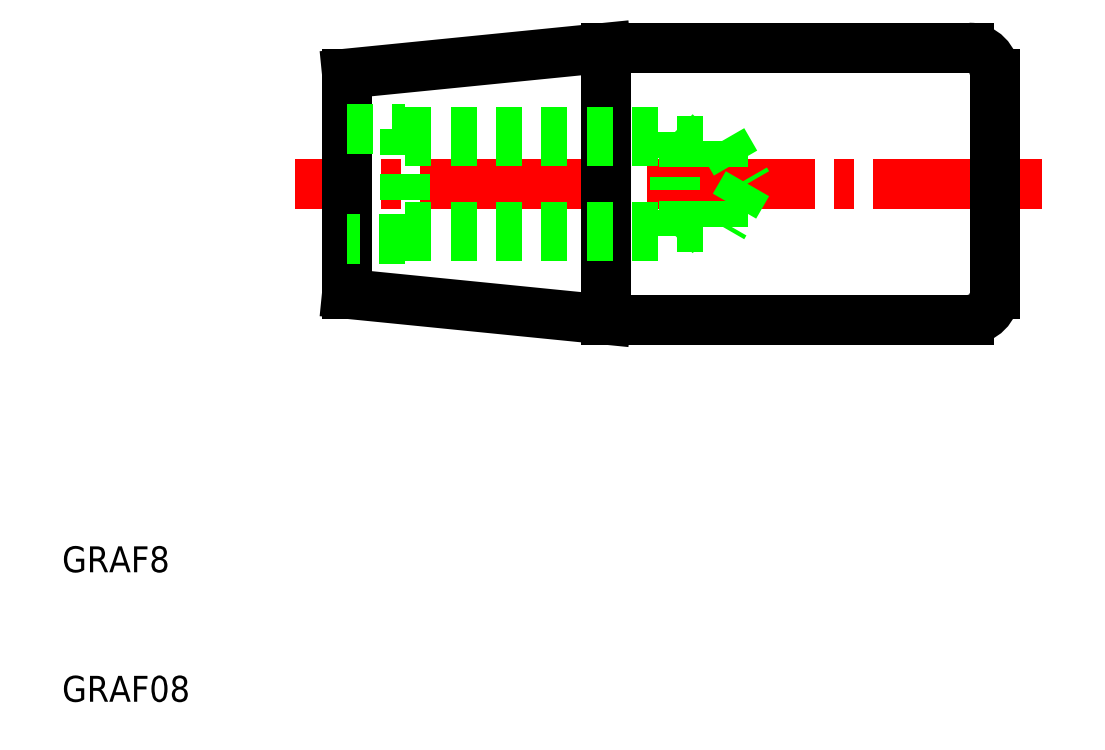
<metadata>
{"format":"dxf","ext":"dxf","renderer":"ezdxf+matplotlib","layout":"modelspace","background":"white","min_lineweight":24,"dpi":150}
</metadata>
<code>
0
SECTION
2
ENTITIES
0
LINE
8
0
10
214.6
20
267.8
30
0
11
186.6
21
267.8
31
0
0
LINE
8
0
10
186.6
20
288.8
30
0
11
214.6
21
288.8
31
0
0
LINE
8
CENTER
10
220.2
20
278.3
30
0
11
162.6
21
278.3
31
0
0
LINE
8
0
10
186.6
20
267.8
30
0
11
186.6
21
288.8
31
0
0
LINE
8
0
10
166.6
20
286.8
30
0
11
166.6
21
269.8
31
0
0
TEXT
8
0
10
144.6
20
248.3
30
0
40
2
1
GRAF8
0
TEXT
8
0
10
144.6
20
238.3
30
0
40
2
1
GRAF08
0
LINE
8
0
10
171.1
20
275
30
0
11
195.6
21
275
31
0
0
LINE
8
0
10
171.1
20
281.6
30
0
11
195.6
21
281.6
31
0
0
LINE
8
0
10
171.1
20
282.3
30
0
11
191.9
21
282.3
31
0
0
LINE
8
0
10
171.1
20
274.3
30
0
11
191.9
21
274.3
31
0
0
LINE
8
0
10
166.6
20
269.8
30
0
11
186.6
21
267.8
31
0
0
LINE
8
0
10
171.1
20
282.6
30
0
11
171.1
21
274.1
31
0
0
LINE
8
0
10
171.1
20
274.1
30
0
11
166.6
21
274.1
31
0
0
LINE
8
0
10
166.6
20
282.6
30
0
11
171.1
21
282.6
31
0
0
LINE
8
0
10
197.5
20
278.3
30
0
11
195.6
21
275
31
0
0
LINE
8
0
10
195.6
20
281.6
30
0
11
197.5
21
278.3
31
0
0
LINE
8
0
10
195.6
20
275
30
0
11
195.6
21
278.3
31
0
0
LINE
8
0
10
192.6
20
275
30
0
11
192.6
21
278.3
31
0
0
LINE
8
0
10
191.9
20
274.3
30
0
11
191.9
21
278.3
31
0
0
LINE
8
0
10
191.9
20
274.3
30
0
11
192.6
21
275
31
0
0
LINE
8
0
10
191.9
20
282.3
30
0
11
191.9
21
278.3
31
0
0
LINE
8
0
10
192.6
20
281.6
30
0
11
192.6
21
278.3
31
0
0
LINE
8
0
10
191.9
20
282.3
30
0
11
192.6
21
281.6
31
0
0
LINE
8
0
10
195.6
20
281.6
30
0
11
195.6
21
278.3
31
0
0
LINE
8
0
10
186.6
20
288.8
30
0
11
166.6
21
286.8
31
0
0
LINE
8
0
10
216.6
20
286.8
30
0
11
216.6
21
269.8
31
0
0
ARC
8
0
10
214.6
20
269.8
30
0
40
2
50
270
51
0
0
ARC
8
0
10
214.6
20
286.8
30
0
40
2
50
0
51
90
0
VIEWPORT
8
0
10
5.614
20
3.902
30
0
40
9.313
41
6.293
68
     1
69
     1
0
VIEWPORT
8
0
10
5.614
20
3.902
30
0
40
8.982
41
6.243
68
     2
69
     2
0
ENDSEC
0
EOF

</code>
